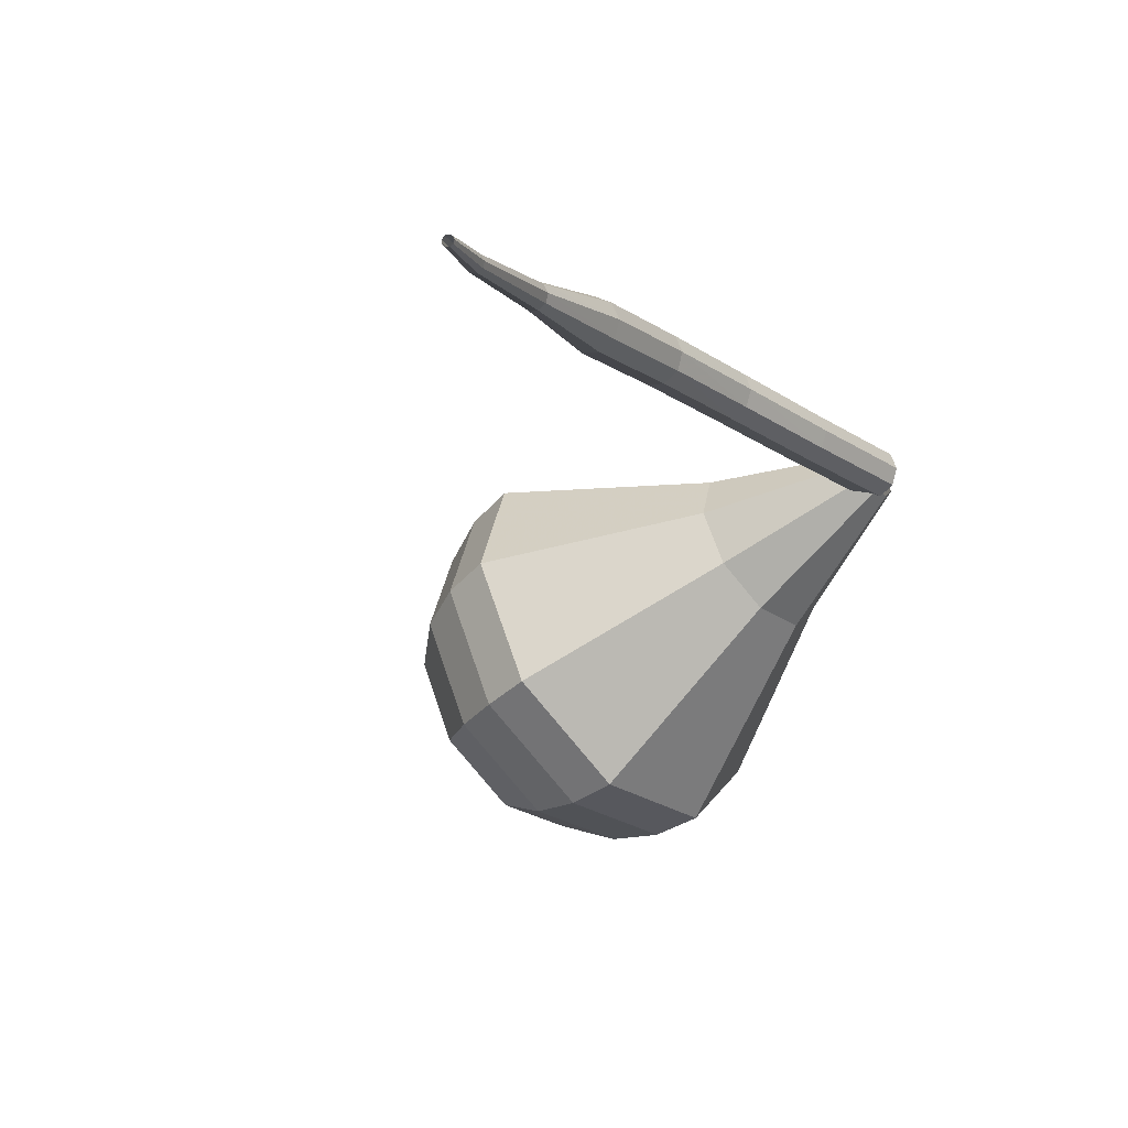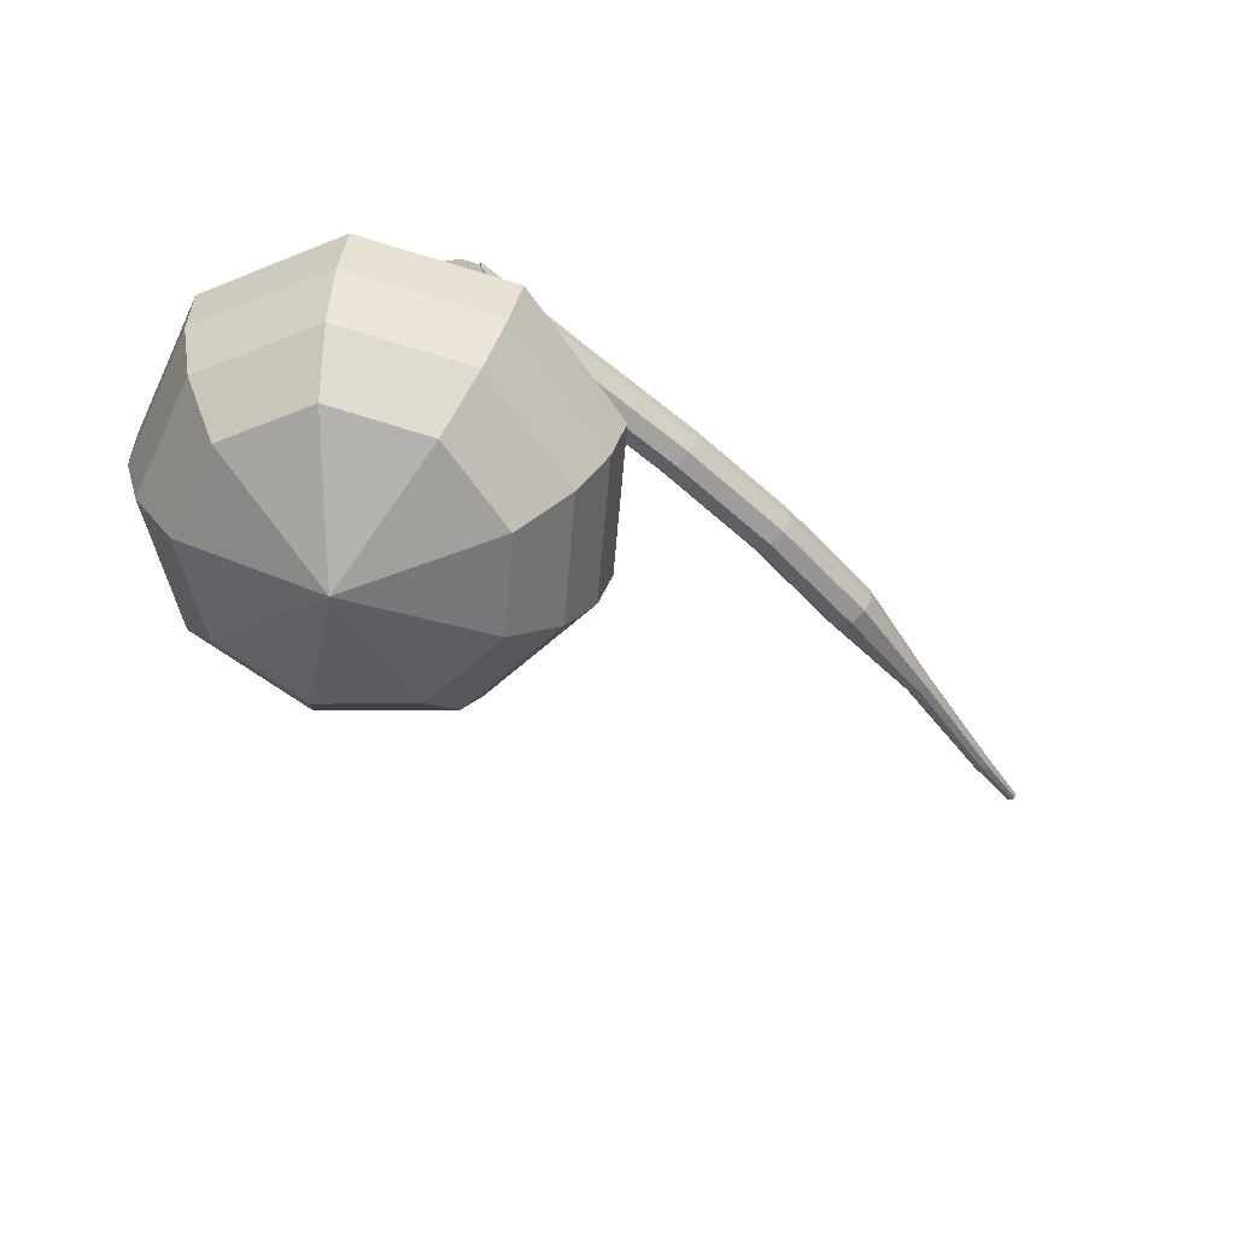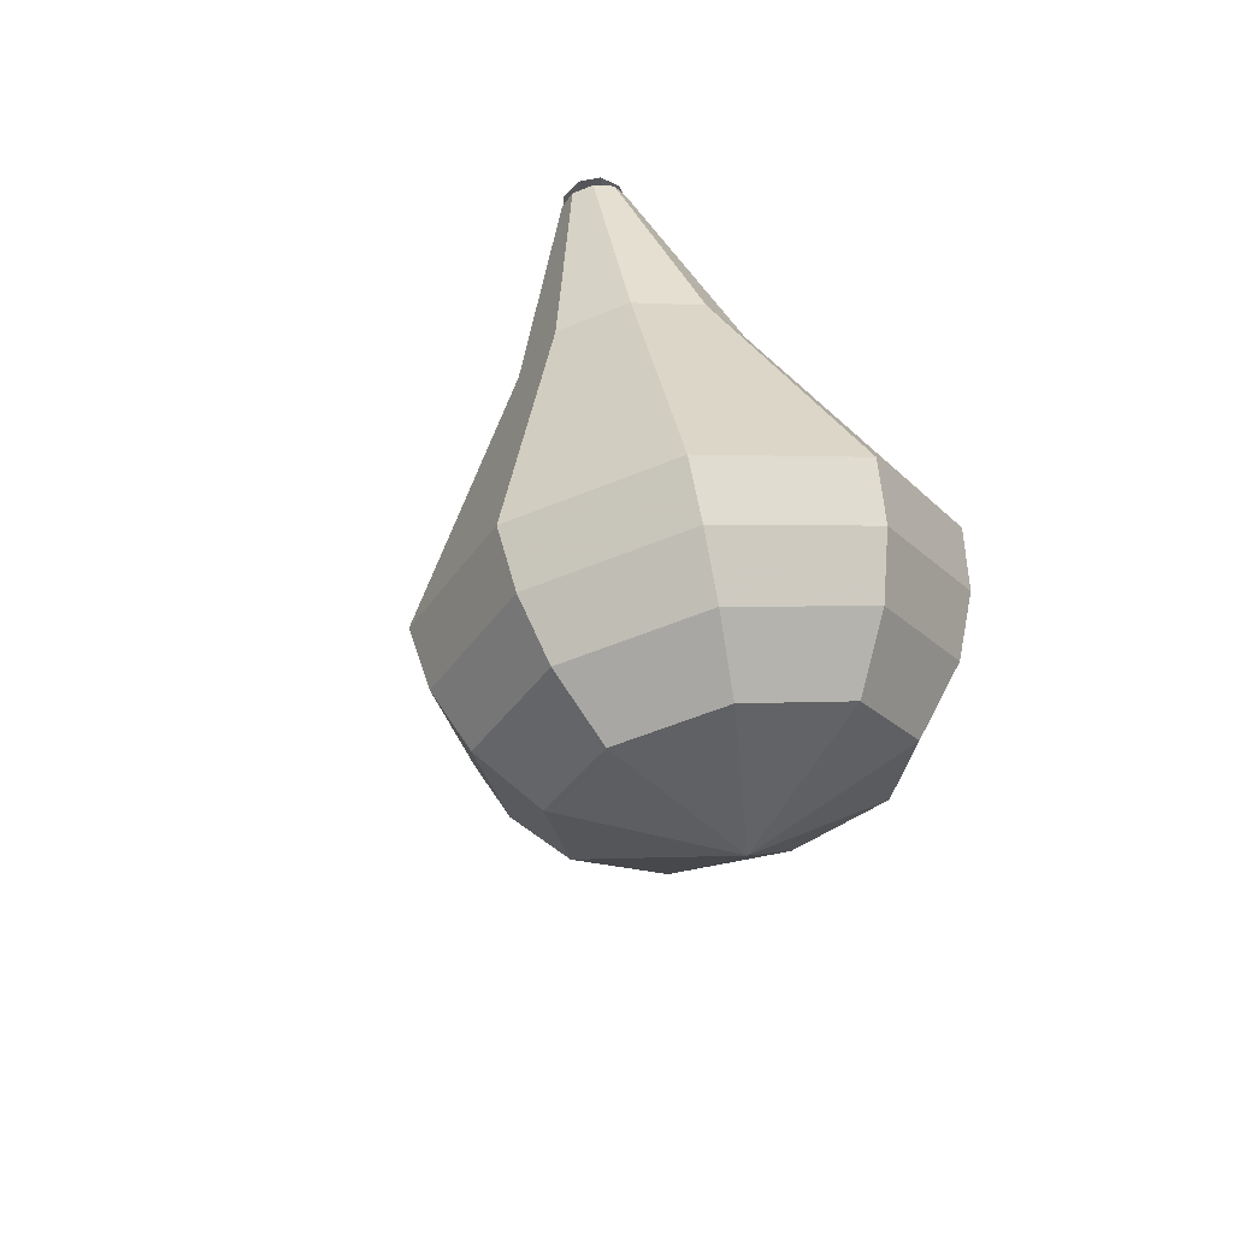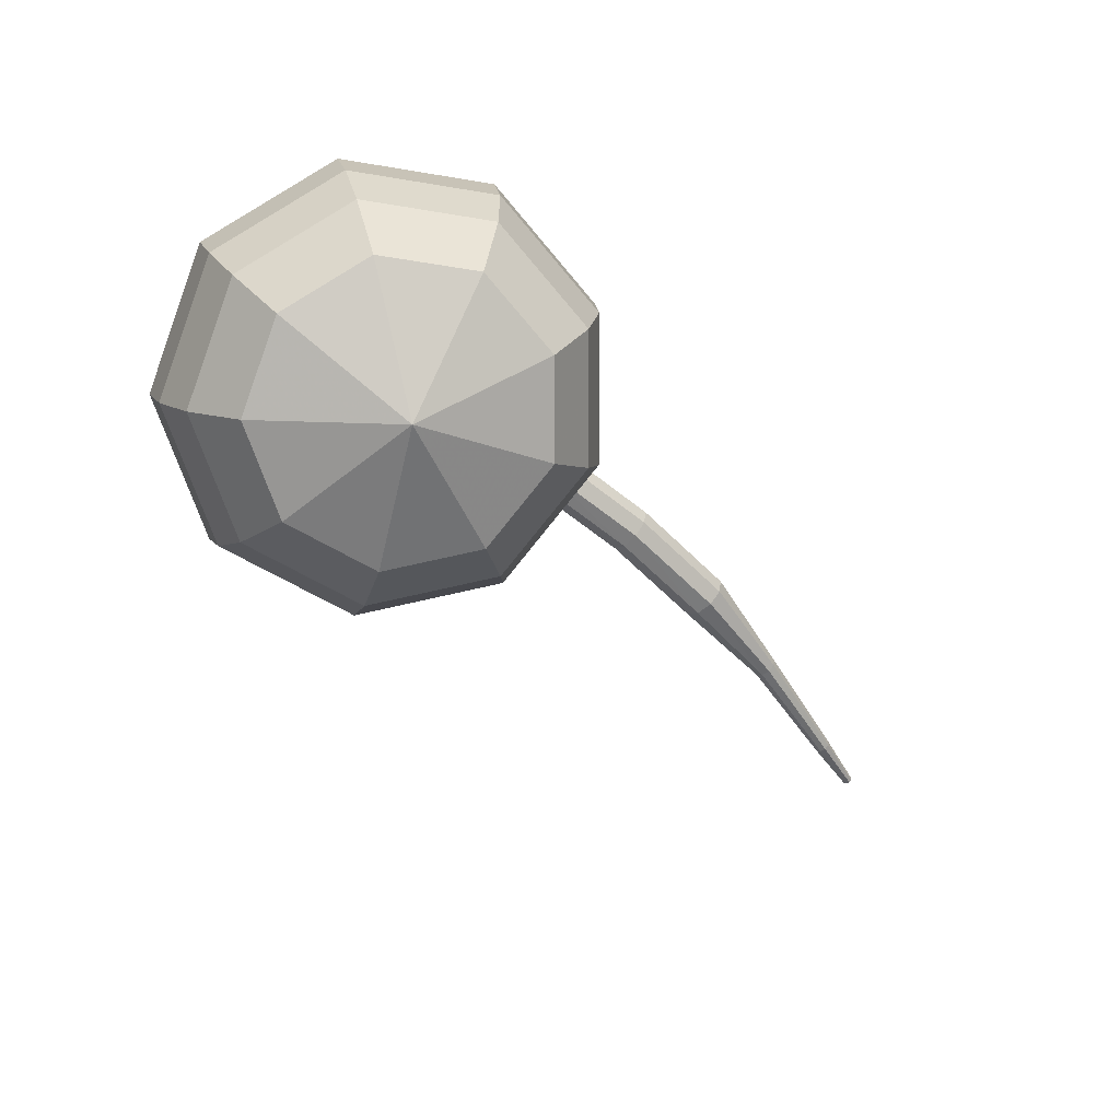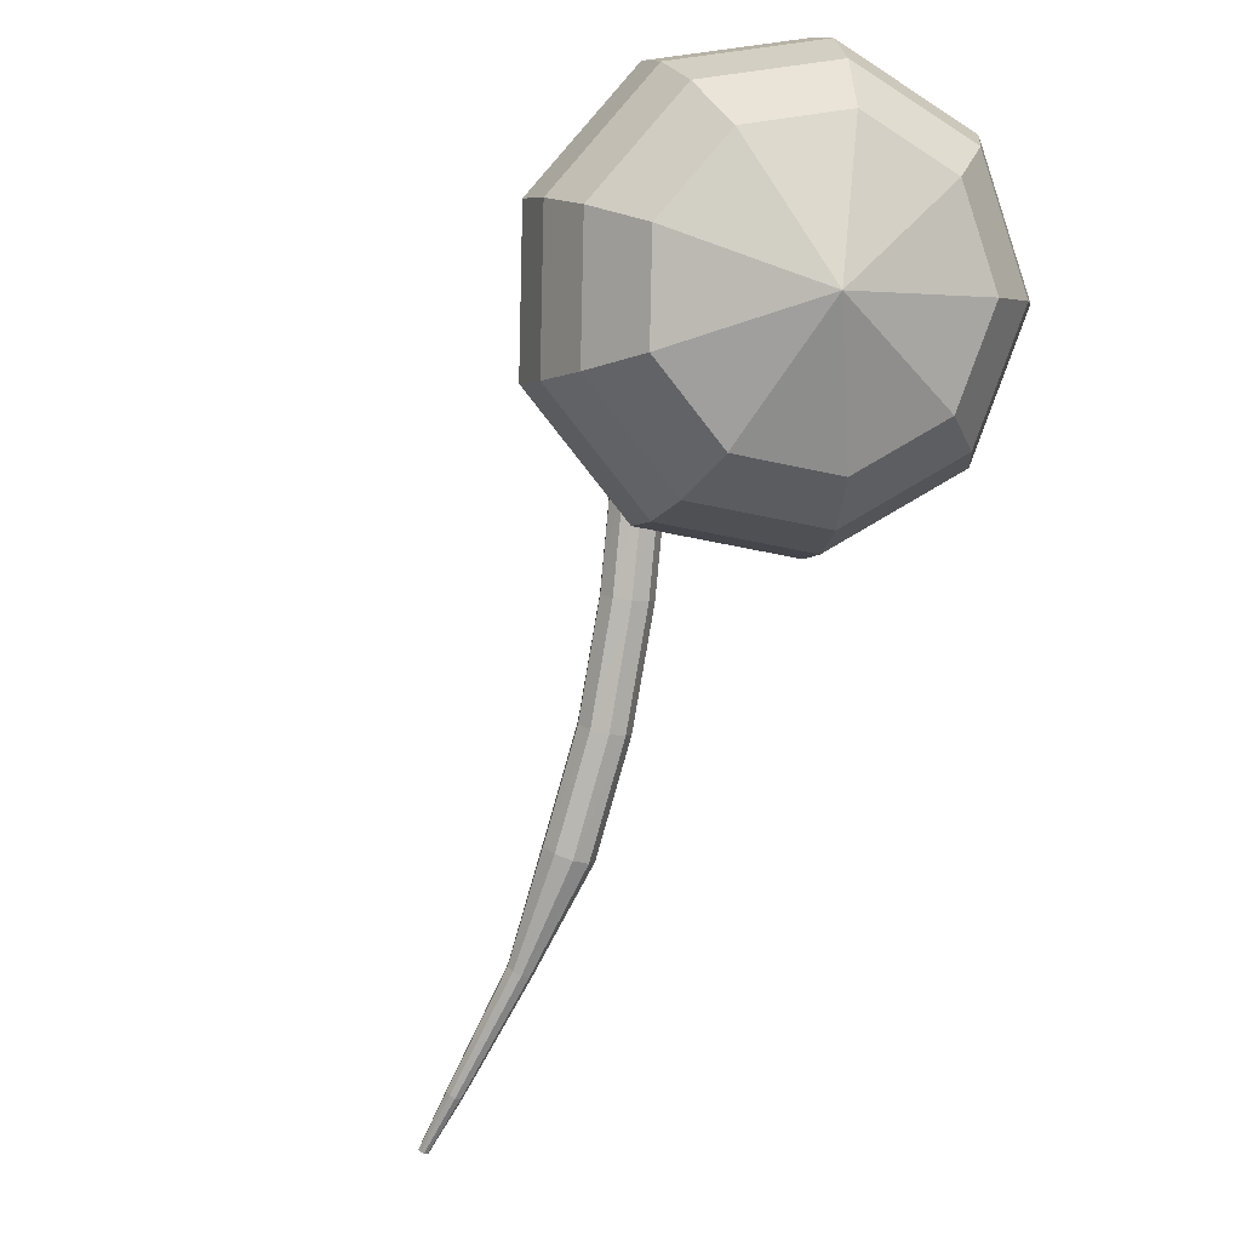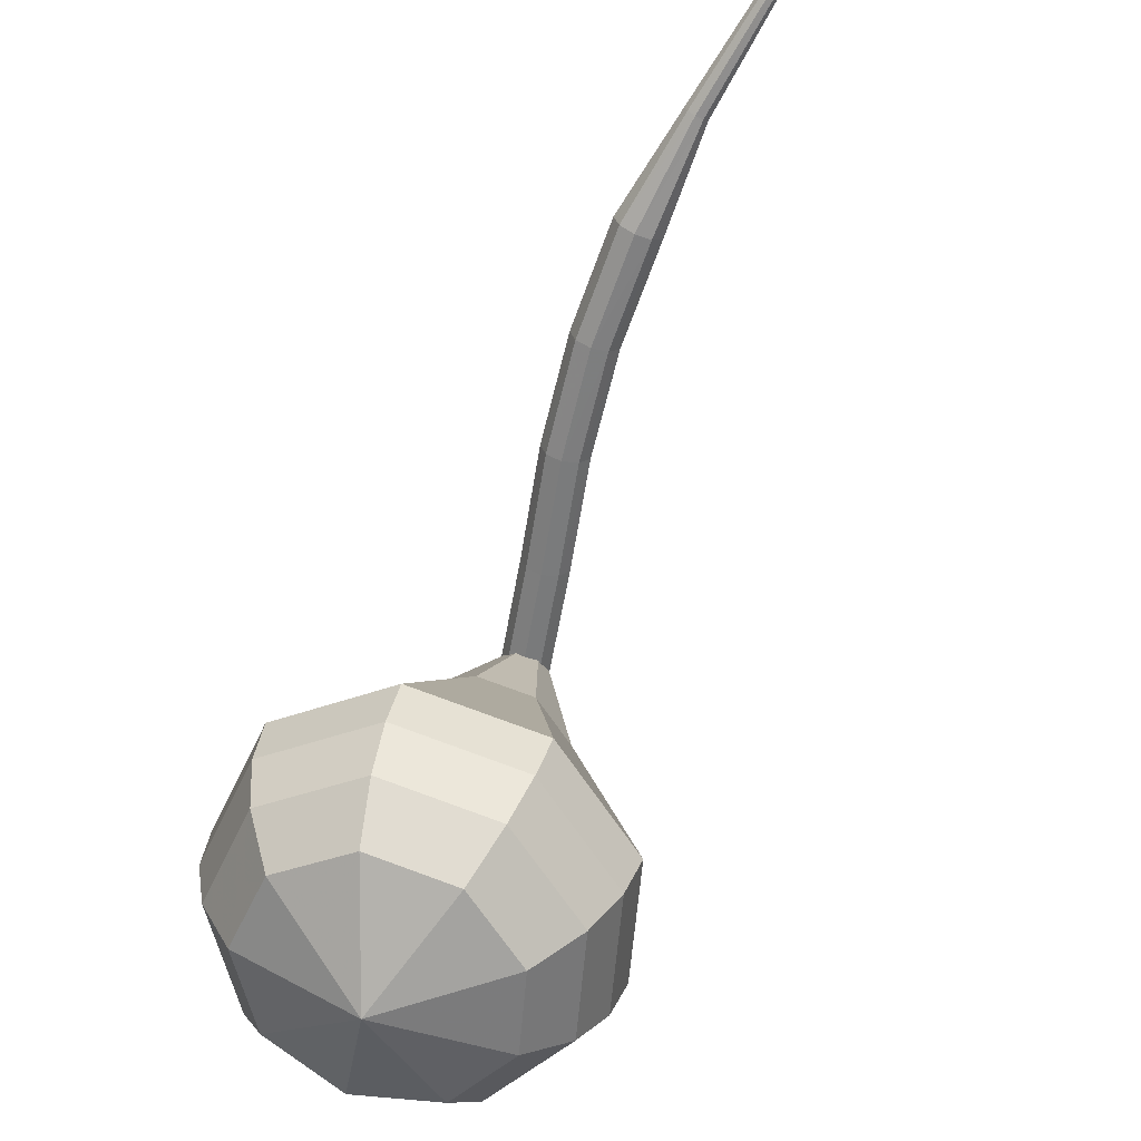
<metadata>
{"format":"obj","ext":"obj","renderer":"f3d","projection":"perspective","resolution":1024,"background":"white","views":[{"elev":-68.6,"azim":-47.8,"up":"+Y"},{"elev":45.8,"azim":-171.4,"up":"+Y"},{"elev":-18.9,"azim":132.9,"up":"+Z"},{"elev":27.4,"azim":169.6,"up":"+Y"},{"elev":-78.7,"azim":120.6,"up":"+Z"},{"elev":-66.1,"azim":-63.0,"up":"+Z"}]}
</metadata>
<code>
g tube1
v 141.6 150.3 112.6
v 141.8 150.1 112
v 142.2 149.7 111.6
v 142.5 149.1 111.7
v 142.8 148.8 112.2
v 142.7 148.7 112.9
v 142.4 149 113.4
v 142 149.5 113.6
v 141.6 150 113.2
v 141.6 150.3 112.6
v 137.6 147.3 112
v 137.8 147.1 111.3
v 138.2 146.7 111
v 138.5 146.1 111.1
v 138.8 145.7 111.6
v 138.7 145.7 112.3
v 138.4 146 112.8
v 138 146.5 113
v 137.6 147 112.6
v 137.6 147.3 112
v 133.5 144.3 111.4
v 133.7 144.2 110.8
v 134.1 143.7 110.4
v 134.5 143.2 110.5
v 134.8 142.8 111.1
v 134.7 142.8 111.7
v 134.4 143.1 112.3
v 134 143.6 112.4
v 133.6 144.1 112
v 133.5 144.3 111.4
v 129.9 141.2 111
v 130.1 141.1 110.3
v 130.5 140.7 110
v 131 140.2 110.1
v 131.2 139.8 110.6
v 131.2 139.8 111.3
v 130.9 140.1 111.8
v 130.4 140.6 112
v 130 141 111.6
v 129.9 141.2 111
v 126.7 137.8 110.7
v 126.8 137.7 110.1
v 127.3 137.3 109.7
v 127.8 136.9 109.8
v 128.1 136.6 110.4
v 128.1 136.5 111
v 127.8 136.8 111.6
v 127.3 137.2 111.7
v 126.8 137.6 111.3
v 126.7 137.8 110.7
v 124.2 133.8 110.6
v 124.3 133.7 110.3
v 124.5 133.5 110.1
v 124.8 133.3 110.2
v 125 133.2 110.5
v 125 133.2 110.8
v 124.8 133.3 111.1
v 124.5 133.5 111.1
v 124.3 133.7 111
v 124.2 133.8 110.6
v 121.5 129.2 110.9
v 121.5 129.1 110.7
v 121.7 129 110.5
v 121.9 128.9 110.6
v 122 128.8 110.8
v 122 128.9 111
v 121.9 128.9 111.2
v 121.7 129.1 111.2
v 121.5 129.2 111.1
v 121.5 129.2 110.9
v 120.2 127 111.2
v 120.2 126.9 111.1
v 120.3 126.8 111
v 120.4 126.8 111
v 120.5 126.7 111.1
v 120.5 126.8 111.3
v 120.5 126.8 111.4
v 120.4 126.9 111.4
v 120.2 126.9 111.3
v 120.2 127 111.2
f 1 2 12
f 12 11 1
f 2 3 13
f 13 12 2
f 3 4 14
f 14 13 3
f 4 5 15
f 15 14 4
f 5 6 16
f 16 15 5
f 6 7 17
f 17 16 6
f 7 8 18
f 18 17 7
f 8 9 19
f 19 18 8
f 9 10 20
f 20 19 9
f 11 12 22
f 22 21 11
f 12 13 23
f 23 22 12
f 13 14 24
f 24 23 13
f 14 15 25
f 25 24 14
f 15 16 26
f 26 25 15
f 16 17 27
f 27 26 16
f 17 18 28
f 28 27 17
f 18 19 29
f 29 28 18
f 19 20 30
f 30 29 19
f 21 22 32
f 32 31 21
f 22 23 33
f 33 32 22
f 23 24 34
f 34 33 23
f 24 25 35
f 35 34 24
f 25 26 36
f 36 35 25
f 26 27 37
f 37 36 26
f 27 28 38
f 38 37 27
f 28 29 39
f 39 38 28
f 29 30 40
f 40 39 29
f 31 32 42
f 42 41 31
f 32 33 43
f 43 42 32
f 33 34 44
f 44 43 33
f 34 35 45
f 45 44 34
f 35 36 46
f 46 45 35
f 36 37 47
f 47 46 36
f 37 38 48
f 48 47 37
f 38 39 49
f 49 48 38
f 39 40 50
f 50 49 39
f 41 42 52
f 52 51 41
f 42 43 53
f 53 52 42
f 43 44 54
f 54 53 43
f 44 45 55
f 55 54 44
f 45 46 56
f 56 55 45
f 46 47 57
f 57 56 46
f 47 48 58
f 58 57 47
f 48 49 59
f 59 58 48
f 49 50 60
f 60 59 49
f 51 52 62
f 62 61 51
f 52 53 63
f 63 62 52
f 53 54 64
f 64 63 53
f 54 55 65
f 65 64 54
f 55 56 66
f 66 65 55
f 56 57 67
f 67 66 56
f 57 58 68
f 68 67 57
f 58 59 69
f 69 68 58
f 59 60 70
f 70 69 59
f 61 62 72
f 72 71 61
f 62 63 73
f 73 72 62
f 63 64 74
f 74 73 63
f 64 65 75
f 75 74 64
f 65 66 76
f 76 75 65
f 66 67 77
f 77 76 66
f 67 68 78
f 78 77 67
f 68 69 79
f 79 78 68
f 69 70 80
f 80 79 69
v 143.2 149.5 112.6
v 143 148.9 112.4
v 142.4 148.5 112.3
v 141.7 148.6 112.4
v 141.2 149.1 112.5
v 141.2 149.8 112.7
v 141.6 150.3 112.8
v 142.3 150.4 112.8
v 142.9 150.1 112.8
v 143.2 149.5 112.6
v 145.5 151.1 106.7
v 144.8 149 106.2
v 142.8 147.7 105.9
v 140.5 148 106
v 138.9 149.7 106.4
v 138.8 152 107
v 140.2 153.8 107.5
v 142.5 154.3 107.6
v 144.6 153.3 107.3
v 145.5 151.1 106.7
v 146.6 151.7 104.8
v 145.7 148.8 104.1
v 143.1 147.2 103.7
v 140 147.6 103.8
v 137.8 149.8 104.4
v 137.7 152.8 105.2
v 139.6 155.2 105.8
v 142.7 155.9 105.9
v 145.4 154.5 105.5
v 146.6 151.7 104.8
v 147.8 152.3 102.9
v 146.6 148.6 101.9
v 143.3 146.6 101.5
v 139.4 147.1 101.6
v 136.8 149.9 102.4
v 136.6 153.6 103.4
v 139 156.7 104.1
v 142.8 157.5 104.3
v 146.3 155.8 103.8
v 147.8 152.3 102.9
v 148.9 152.8 100.9
v 147.5 148.5 99.83
v 143.5 146 99.24
v 138.9 146.6 99.44
v 135.7 149.9 100.3
v 135.5 154.5 101.5
v 138.3 158.1 102.4
v 142.9 159.1 102.6
v 147.1 157 102
v 148.9 152.8 100.9
v 150 153.4 99
v 148.4 148.3 97.71
v 143.7 145.4 97.02
v 138.3 146.1 97.26
v 134.6 150 98.31
v 134.4 155.3 99.69
v 137.7 159.5 100.7
v 143 160.7 101
v 147.9 158.3 100.3
v 150 153.4 99
v 149.7 153.9 97.06
v 148.1 149 95.81
v 143.7 146.2 95.15
v 138.4 146.8 95.38
v 134.8 150.6 96.4
v 134.6 155.7 97.73
v 137.8 159.8 98.75
v 143 160.9 98.98
v 147.7 158.6 98.32
v 149.7 153.9 97.06
v 148.9 154.3 95.13
v 147.5 149.9 94.01
v 143.5 147.5 93.41
v 138.8 148 93.62
v 135.6 151.4 94.53
v 135.3 156 95.72
v 138.2 159.6 96.64
v 142.9 160.7 96.84
v 147.1 158.6 96.25
v 148.9 154.3 95.13
v 147.2 154.7 93.19
v 146.1 151.4 92.34
v 143.1 149.5 91.88
v 139.5 150 92.04
v 137 152.5 92.74
v 136.9 156 93.65
v 139.1 158.8 94.34
v 142.6 159.6 94.5
v 145.8 158 94.05
v 147.2 154.7 93.19
v 141.9 155 91.26
v 141.9 155 91.26
v 141.9 155 91.26
v 141.9 155 91.26
v 141.9 155 91.26
v 141.9 155 91.26
v 141.9 155 91.26
v 141.9 155 91.26
v 141.9 155 91.26
v 141.9 155 91.26
f 81 82 92
f 92 91 81
f 82 83 93
f 93 92 82
f 83 84 94
f 94 93 83
f 84 85 95
f 95 94 84
f 85 86 96
f 96 95 85
f 86 87 97
f 97 96 86
f 87 88 98
f 98 97 87
f 88 89 99
f 99 98 88
f 89 90 100
f 100 99 89
f 91 92 102
f 102 101 91
f 92 93 103
f 103 102 92
f 93 94 104
f 104 103 93
f 94 95 105
f 105 104 94
f 95 96 106
f 106 105 95
f 96 97 107
f 107 106 96
f 97 98 108
f 108 107 97
f 98 99 109
f 109 108 98
f 99 100 110
f 110 109 99
f 101 102 112
f 112 111 101
f 102 103 113
f 113 112 102
f 103 104 114
f 114 113 103
f 104 105 115
f 115 114 104
f 105 106 116
f 116 115 105
f 106 107 117
f 117 116 106
f 107 108 118
f 118 117 107
f 108 109 119
f 119 118 108
f 109 110 120
f 120 119 109
f 111 112 122
f 122 121 111
f 112 113 123
f 123 122 112
f 113 114 124
f 124 123 113
f 114 115 125
f 125 124 114
f 115 116 126
f 126 125 115
f 116 117 127
f 127 126 116
f 117 118 128
f 128 127 117
f 118 119 129
f 129 128 118
f 119 120 130
f 130 129 119
f 121 122 132
f 132 131 121
f 122 123 133
f 133 132 122
f 123 124 134
f 134 133 123
f 124 125 135
f 135 134 124
f 125 126 136
f 136 135 125
f 126 127 137
f 137 136 126
f 127 128 138
f 138 137 127
f 128 129 139
f 139 138 128
f 129 130 140
f 140 139 129
f 131 132 142
f 142 141 131
f 132 133 143
f 143 142 132
f 133 134 144
f 144 143 133
f 134 135 145
f 145 144 134
f 135 136 146
f 146 145 135
f 136 137 147
f 147 146 136
f 137 138 148
f 148 147 137
f 138 139 149
f 149 148 138
f 139 140 150
f 150 149 139
f 141 142 152
f 152 151 141
f 142 143 153
f 153 152 142
f 143 144 154
f 154 153 143
f 144 145 155
f 155 154 144
f 145 146 156
f 156 155 145
f 146 147 157
f 157 156 146
f 147 148 158
f 158 157 147
f 148 149 159
f 159 158 148
f 149 150 160
f 160 159 149
f 151 152 162
f 162 161 151
f 152 153 163
f 163 162 152
f 153 154 164
f 164 163 153
f 154 155 165
f 165 164 154
f 155 156 166
f 166 165 155
f 156 157 167
f 167 166 156
f 157 158 168
f 168 167 157
f 158 159 169
f 169 168 158
f 159 160 170
f 170 169 159
f 161 162 172
f 172 171 161
f 162 163 173
f 173 172 162
f 163 164 174
f 174 173 163
f 164 165 175
f 175 174 164
f 165 166 176
f 176 175 165
f 166 167 177
f 177 176 166
f 167 168 178
f 178 177 167
f 168 169 179
f 179 178 168
f 169 170 180
f 180 179 169
g

</code>
